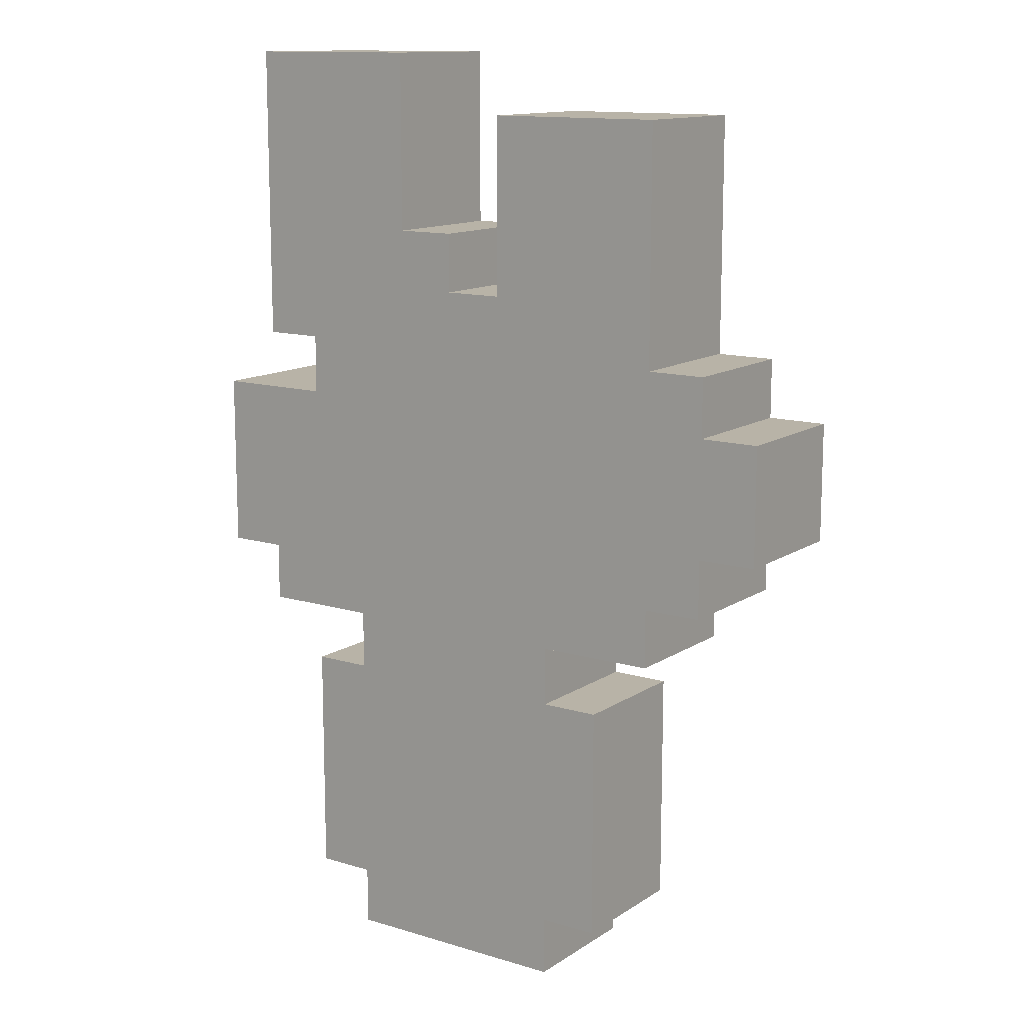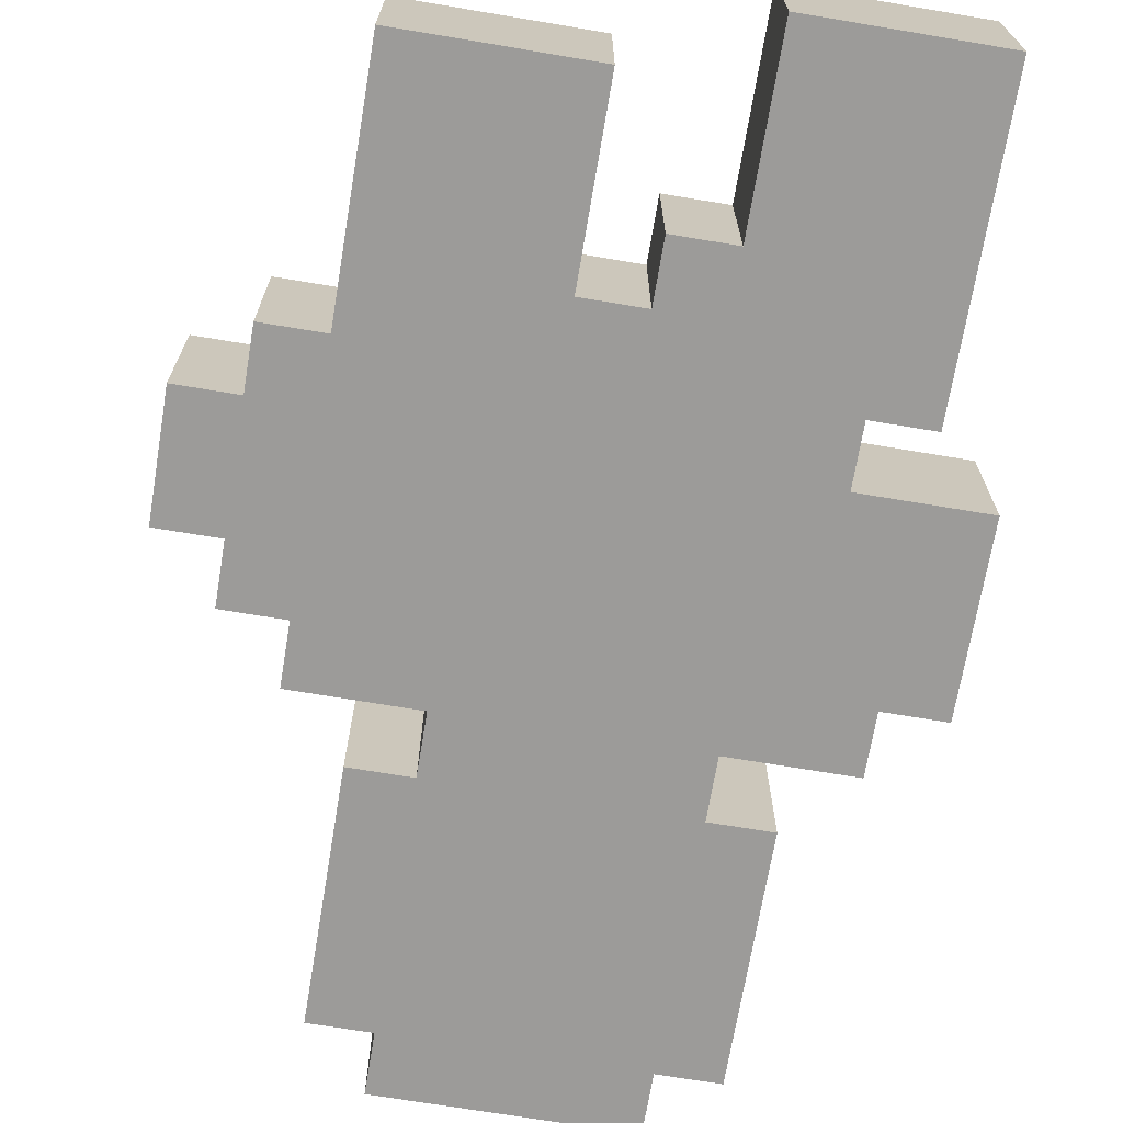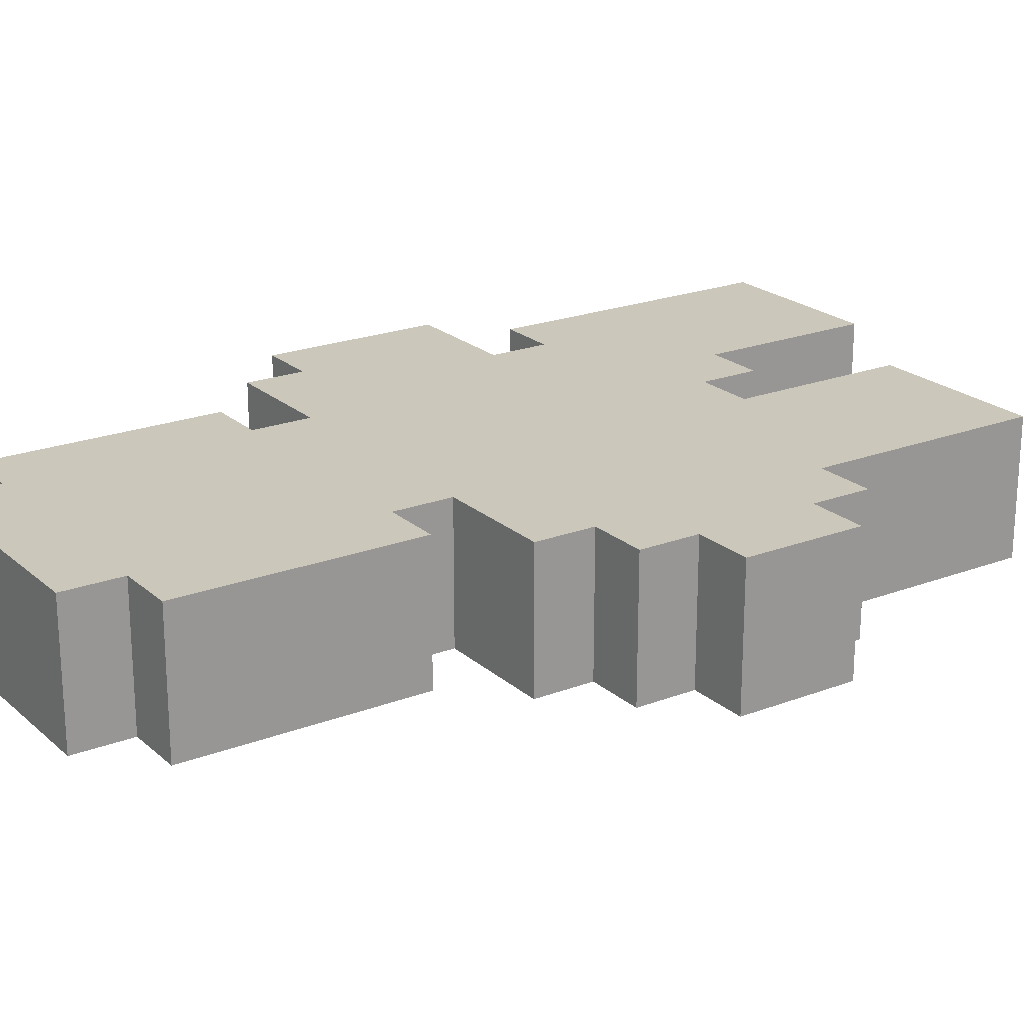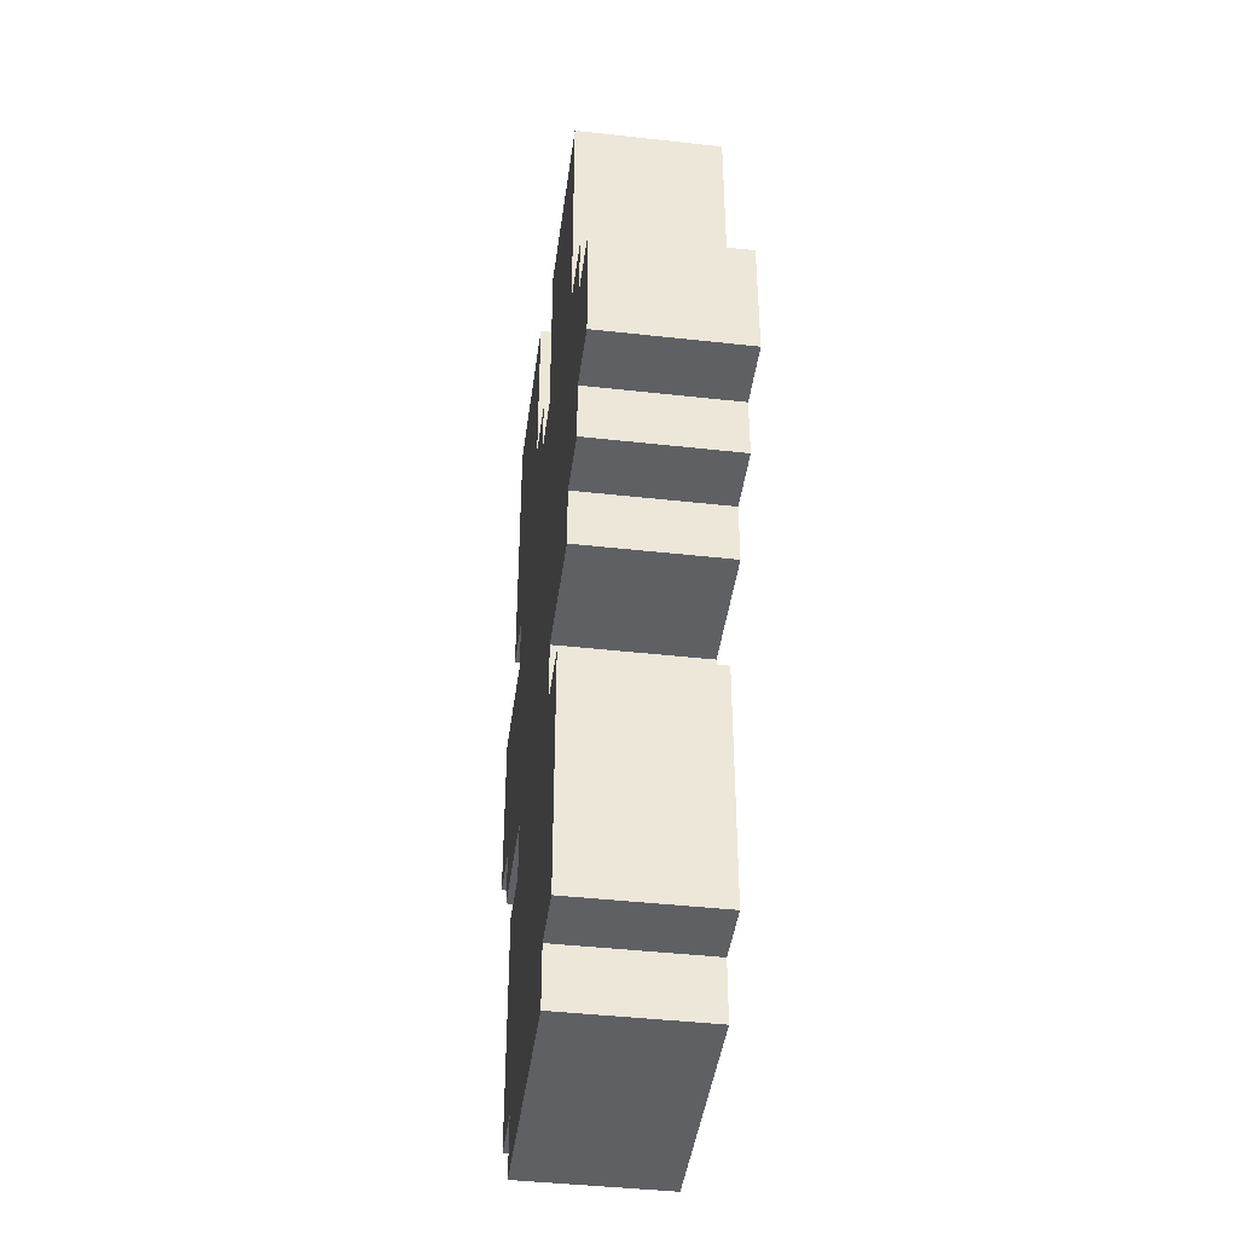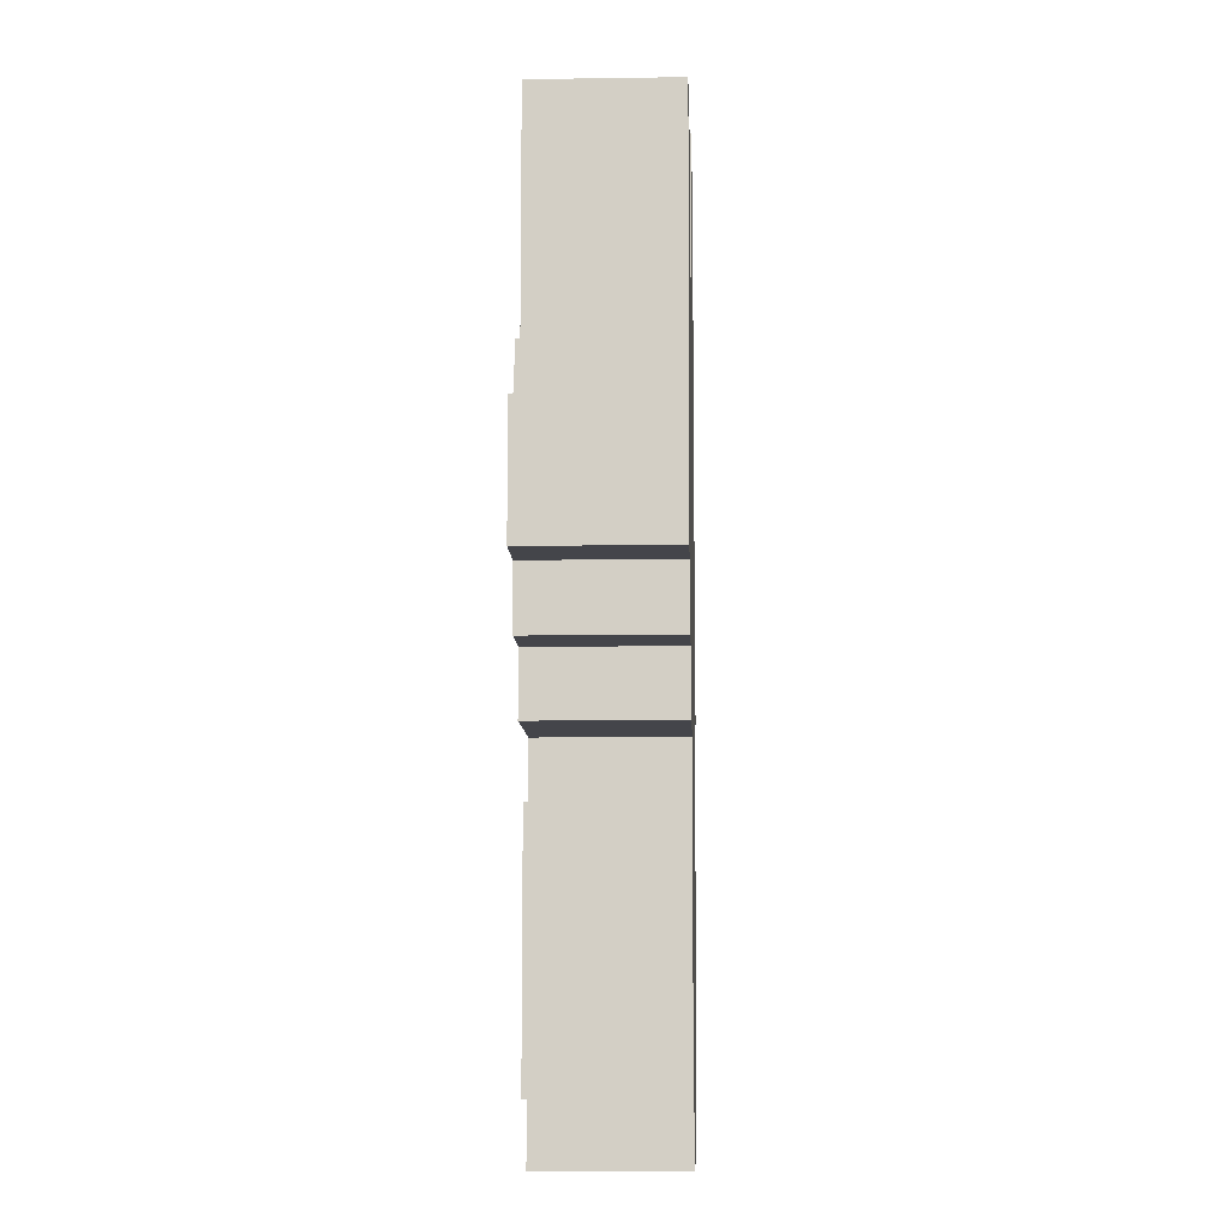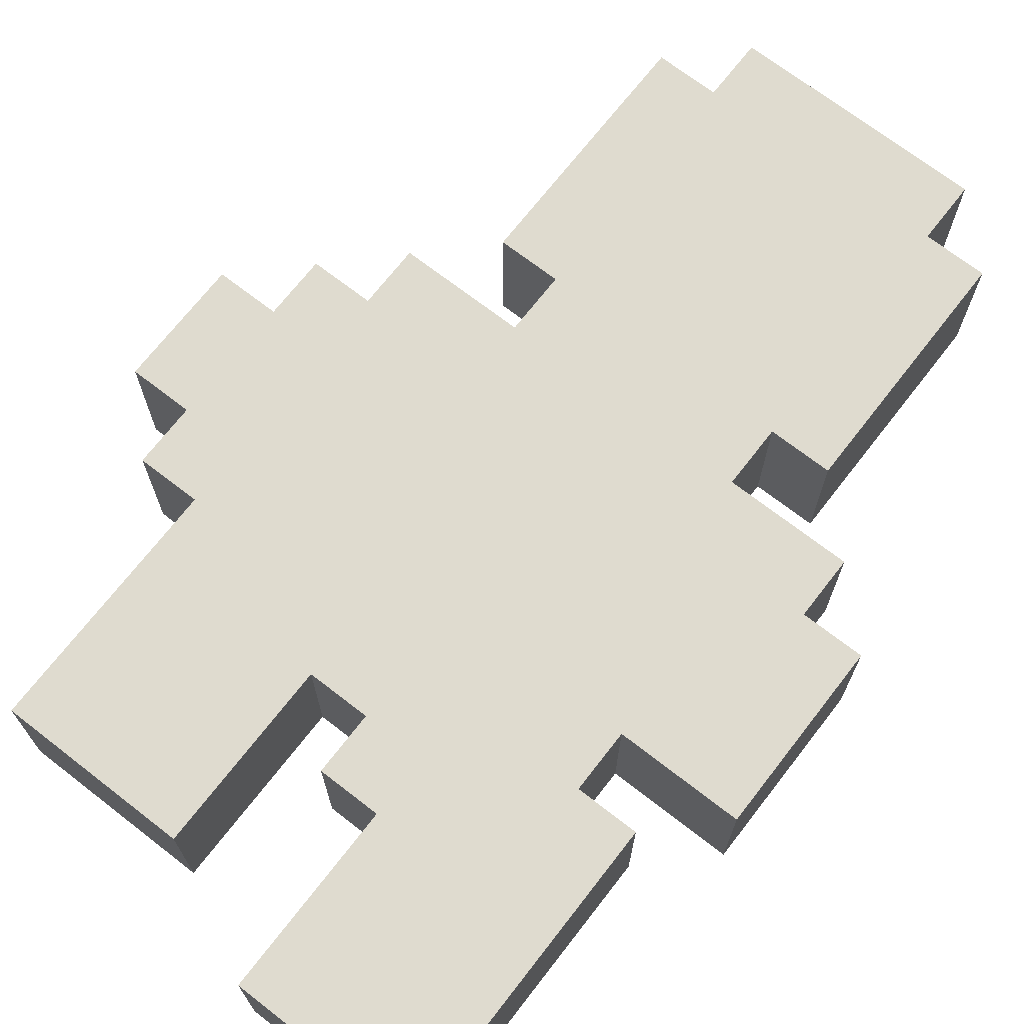
<metadata>
{"format":"obj","ext":"obj","renderer":"f3d","projection":"perspective","resolution":1024,"background":"white","views":[{"elev":12.9,"azim":-145.2,"up":"+Z"},{"elev":-69.8,"azim":-9.5,"up":"+Y"},{"elev":21.6,"azim":-124.0,"up":"+Y"},{"elev":-42.8,"azim":-97.6,"up":"+Z"},{"elev":-9.2,"azim":-87.8,"up":"+Z"},{"elev":70.3,"azim":37.8,"up":"+Y"}]}
</metadata>
<code>
g n022v002_m
v 1.437e-14 0.1449 0.3125
v 1.75e-14 0.1449 0.25
v 0.0625 0.1449 0.3125
v 0.1875 0.1449 0.1875
v -0.25 0.1449 0.1875
v -0.0625 0.1449 0.25
v 0.25 0.1449 0.375
v 0.25 0.1449 0.1875
v 0.0625 0.1449 0.375
v 0.25 0.1449 0.4375
v 0.0625 0.1449 0.4375
v 0.25 0.1449 0.5
v 0.0625 0.1449 0.5
v 0.1875 0.1449 0.125
v -0.25 0.1449 0.3125
v -0.0625 0.1449 0.3125
v -0.25 0.1449 0.375
v -0.0625 0.1449 0.375
v -0.25 0.1449 0.4375
v -0.0625 0.1449 0.4375
v 0.125 0.1449 -0.125
v 0.1875 0.1449 -0.125
v 0.25 0.1449 -0.0625
v 0.25 0.1449 -0.125
v 0.25 0.1449 0.125
v 0.3125 0.1449 0.0625
v 0.3125 0.1449 0.125
v 0.3125 0.1449 -0.0625
v -0.125 0.1449 -0.125
v 0.125 0.1449 -0.1875
v -0.25 0.1449 -0.0625
v -0.1875 0.1449 -0.125
v -0.25 0.1449 -0.125
v -0.125 0.1449 -0.1875
v -0.3125 0.1449 0.125
v -0.3125 0.1449 0.1875
v -0.3125 0.1449 0
v -0.3125 0.1449 -0.0625
v -0.375 0.1449 0
v -0.375 0.1449 0.125
v -0.125 0.1449 -0.4375
v -0.1875 0.1449 -0.3125
v -0.1875 0.1449 -0.1875
v -0.1875 0.1449 -0.4375
v 0.125 0.1449 -0.4375
v 0.125 0.1449 -0.5
v -0.125 0.1449 -0.5
v 0.1875 0.1449 -0.3125
v 0.1875 0.1449 -0.4375
v 0.1875 0.1449 -0.1875
v -0.1875 0 -0.4375
v -0.125 0 -0.4375
v -0.125 0.1449 -0.4375
v -0.1875 0.1449 -0.4375
v 0.125 0 -0.5
v 0.125 0.1449 -0.5
v -0.125 0.1449 -0.5
v -0.125 0 -0.5
v 0.125 0 -0.4375
v 0.125 0 -0.5
v -0.125 0 -0.5
v -0.125 0 -0.4375
v -0.125 0 -0.1875
v -0.1875 0 -0.3125
v -0.1875 0 -0.4375
v -0.1875 0 -0.1875
v 0.125 0 -0.1875
v 0.1875 0 -0.3125
v 0.1875 0 -0.4375
v 0.1875 0 -0.1875
v 0.125 0 -0.125
v -0.125 0 -0.125
v 0.1875 0 0.125
v -0.25 0 0.1875
v 0.1875 0 -0.125
v -0.1875 0 -0.125
v 0.25 0 -0.0625
v 0.25 0 -0.125
v 0.25 0 0.125
v 0.1875 0 0.1875
v 0.3125 0 0.0625
v 0.3125 0 -0.0625
v 0.3125 0 0.125
v -0.25 0 -0.0625
v -0.25 0 -0.125
v -0.3125 0 0.125
v -0.3125 0 0.1875
v -0.3125 0 0
v -0.3125 0 -0.0625
v -0.375 0 0.125
v -0.375 0 0
v -0.0625 0 0.25
v -0.25 0 0.3125
v -0.0625 0 0.3125
v -0.25 0 0.375
v -0.0625 0 0.375
v -0.25 0 0.4375
v -0.0625 0 0.4375
v 7.5e-15 0 0.25
v 0.0625 0 0.3125
v 4.375e-15 0 0.3125
v 0.25 0 0.375
v 0.25 0 0.1875
v 0.0625 0 0.375
v 0.0625 0 0.4375
v 0.25 0 0.4375
v 0.0625 0 0.5
v 0.25 0 0.5
v -0.0625 0 0.4375
v -0.25 0 0.4375
v -0.25 0.1449 0.4375
v -0.0625 0.1449 0.4375
v 1.75e-14 0.1449 0.25
v 1.437e-14 0.1449 0.3125
v 4.375e-15 0 0.3125
v 7.5e-15 0 0.25
v 0.0625 0.1449 0.4375
v 0.0625 0.1449 0.5
v 0.0625 0 0.5
v 0.0625 0 0.4375
v 0.25 0 0.5
v 0.0625 0 0.5
v 0.0625 0.1449 0.5
v 0.25 0.1449 0.5
v 0.25 0.1449 0.4375
v 0.25 0 0.4375
v 0.25 0 0.5
v 0.25 0.1449 0.5
v 0.25 0.1449 0.375
v 0.25 0 0.375
v 0.25 0 0.4375
v 0.25 0.1449 0.4375
v 0.25 0 0.1875
v 0.25 0 0.375
v 0.25 0.1449 0.375
v 0.25 0.1449 0.1875
v 0.25 0.1449 0.125
v 0.25 0 0.125
v 0.1875 0 0.125
v 0.1875 0.1449 0.125
v 0.3125 0.1449 0.0625
v 0.3125 0 0.0625
v 0.3125 0 0.125
v 0.3125 0.1449 0.125
v 0.3125 0 -0.0625
v 0.3125 0 0.0625
v 0.3125 0.1449 0.0625
v 0.3125 0.1449 -0.0625
v 0.25 0.1449 -0.0625
v 0.25 0 -0.0625
v 0.3125 0 -0.0625
v 0.3125 0.1449 -0.0625
v 0.1875 0.1449 -0.125
v 0.1875 0 -0.125
v 0.25 0 -0.125
v 0.25 0.1449 -0.125
v 0.1875 0 -0.3125
v 0.1875 0 -0.1875
v 0.1875 0.1449 -0.1875
v 0.1875 0.1449 -0.3125
v 0.1875 0 -0.4375
v 0.1875 0 -0.3125
v 0.1875 0.1449 -0.3125
v 0.1875 0.1449 -0.4375
v 0.125 0.1449 -0.4375
v 0.125 0 -0.4375
v 0.1875 0 -0.4375
v 0.1875 0.1449 -0.4375
v -0.25 0 0.375
v -0.25 0.1449 0.375
v -0.25 0.1449 0.4375
v -0.25 0 0.4375
v -0.25 0 0.3125
v -0.25 0.1449 0.3125
v -0.25 0.1449 0.375
v -0.25 0 0.375
v -0.25 0.1449 0.1875
v -0.25 0.1449 0.3125
v -0.25 0 0.3125
v -0.25 0 0.1875
v -0.3125 0 0.1875
v -0.3125 0.1449 0.1875
v -0.25 0.1449 0.1875
v -0.25 0 0.1875
v -0.375 0 0.125
v -0.375 0.1449 0.125
v -0.3125 0.1449 0.125
v -0.3125 0 0.125
v -0.375 0.1449 0
v -0.375 0.1449 0.125
v -0.375 0 0.125
v -0.375 0 0
v -0.3125 0 -0.0625
v -0.3125 0.1449 -0.0625
v -0.3125 0.1449 0
v -0.3125 0 0
v -0.25 0 -0.125
v -0.25 0.1449 -0.125
v -0.25 0.1449 -0.0625
v -0.25 0 -0.0625
v -0.1875 0 -0.1875
v -0.1875 0.1449 -0.1875
v -0.125 0.1449 -0.1875
v -0.125 0 -0.1875
v -0.1875 0.1449 -0.3125
v -0.1875 0.1449 -0.1875
v -0.1875 0 -0.1875
v -0.1875 0 -0.3125
v -0.1875 0.1449 -0.4375
v -0.1875 0.1449 -0.3125
v -0.1875 0 -0.3125
v -0.1875 0 -0.4375
v -0.3125 0 0.125
v -0.3125 0.1449 0.125
v -0.3125 0.1449 0.1875
v -0.3125 0 0.1875
v -0.3125 0 0
v -0.3125 0.1449 0
v -0.375 0.1449 0
v -0.375 0 0
v -0.25 0 -0.0625
v -0.25 0.1449 -0.0625
v -0.3125 0.1449 -0.0625
v -0.3125 0 -0.0625
v -0.1875 0 -0.125
v -0.1875 0.1449 -0.125
v -0.25 0.1449 -0.125
v -0.25 0 -0.125
v -0.125 0 -0.4375
v -0.125 0 -0.5
v -0.125 0.1449 -0.5
v -0.125 0.1449 -0.4375
v 0.125 0.1449 -0.5
v 0.125 0 -0.5
v 0.125 0 -0.4375
v 0.125 0.1449 -0.4375
v 0.1875 0.1449 -0.1875
v 0.1875 0 -0.1875
v 0.125 0 -0.1875
v 0.125 0.1449 -0.1875
v 0.25 0.1449 -0.125
v 0.25 0 -0.125
v 0.25 0 -0.0625
v 0.25 0.1449 -0.0625
v 0.3125 0.1449 0.125
v 0.3125 0 0.125
v 0.25 0 0.125
v 0.25 0.1449 0.125
v 0.0625 0.1449 0.375
v 0.0625 0.1449 0.4375
v 0.0625 0 0.4375
v 0.0625 0 0.375
v 0.125 0.1449 -0.1875
v 0.125 0 -0.1875
v 0.125 0 -0.125
v 0.125 0.1449 -0.125
v 0.125 0.1449 -0.125
v 0.125 0 -0.125
v 0.1875 0 -0.125
v 0.1875 0.1449 -0.125
v -0.125 0 -0.1875
v -0.125 0.1449 -0.1875
v -0.125 0.1449 -0.125
v -0.125 0 -0.125
v -0.125 0 -0.125
v -0.125 0.1449 -0.125
v -0.1875 0.1449 -0.125
v -0.1875 0 -0.125
v 0.1875 0.1449 0.125
v 0.1875 0 0.125
v 0.1875 0 0.1875
v 0.1875 0.1449 0.1875
v 0.1875 0.1449 0.1875
v 0.1875 0 0.1875
v 0.25 0 0.1875
v 0.25 0.1449 0.1875
v -0.0625 0.1449 0.4375
v -0.0625 0.1449 0.375
v -0.0625 0 0.375
v -0.0625 0 0.4375
v 0.0625 0.1449 0.3125
v 0.0625 0.1449 0.375
v 0.0625 0 0.375
v 0.0625 0 0.3125
v -0.0625 0.1449 0.375
v -0.0625 0.1449 0.3125
v -0.0625 0 0.3125
v -0.0625 0 0.375
v 1.437e-14 0.1449 0.3125
v 0.0625 0.1449 0.3125
v 0.0625 0 0.3125
v 4.375e-15 0 0.3125
v -0.0625 0.1449 0.25
v 1.75e-14 0.1449 0.25
v 7.5e-15 0 0.25
v -0.0625 0 0.25
v -0.0625 0.1449 0.3125
v -0.0625 0.1449 0.25
v -0.0625 0 0.25
v -0.0625 0 0.3125
g n022v002_m_0
f 3 2 1
f 4 2 3
f 4 5 2
f 5 6 2
f 4 3 7
f 7 8 4
f 7 3 9
f 10 7 9
f 11 10 9
f 12 10 11
f 13 12 11
f 14 5 4
f 5 15 6
f 15 16 6
f 15 17 16
f 17 18 16
f 17 19 18
f 19 20 18
f 14 21 5
f 14 22 21
f 23 22 14
f 22 23 24
f 25 23 14
f 26 23 25
f 25 27 26
f 28 23 26
f 21 29 5
f 29 21 30
f 5 29 31
f 32 31 29
f 31 32 33
f 34 29 30
f 35 5 31
f 5 35 36
f 37 35 31
f 37 31 38
f 35 37 39
f 40 35 39
f 41 34 30
f 41 42 34
f 34 42 43
f 42 41 44
f 45 41 30
f 41 45 46
f 47 41 46
f 30 48 45
f 45 48 49
f 48 30 50
f 53 52 51
f 54 53 51
f 57 56 55
f 58 57 55
f 61 60 59
f 62 61 59
f 63 62 59
f 63 64 62
f 62 64 65
f 64 63 66
f 67 63 59
f 59 68 67
f 68 59 69
f 67 68 70
f 63 67 71
f 72 63 71
f 72 71 73
f 73 74 72
f 73 71 75
f 76 72 74
f 73 75 77
f 77 75 78
f 79 73 77
f 74 73 80
f 81 79 77
f 77 82 81
f 83 79 81
f 84 76 74
f 76 84 85
f 74 86 84
f 86 74 87
f 86 88 84
f 84 88 89
f 88 86 90
f 91 88 90
f 93 74 92
f 74 80 92
f 94 93 92
f 95 93 94
f 96 95 94
f 97 95 96
f 98 97 96
f 80 99 92
f 100 99 80
f 100 101 99
f 80 102 100
f 102 80 103
f 100 102 104
f 105 104 102
f 106 105 102
f 107 105 106
f 108 107 106
f 111 110 109
f 112 111 109
f 115 114 113
f 116 115 113
f 119 118 117
f 120 119 117
f 123 122 121
f 124 123 121
f 127 126 125
f 128 127 125
f 131 130 129
f 132 131 129
f 135 134 133
f 136 135 133
f 139 138 137
f 140 139 137
f 143 142 141
f 144 143 141
f 147 146 145
f 148 147 145
f 151 150 149
f 152 151 149
f 155 154 153
f 156 155 153
f 159 158 157
f 160 159 157
f 163 162 161
f 164 163 161
f 167 166 165
f 168 167 165
f 171 170 169
f 172 171 169
f 175 174 173
f 176 175 173
f 179 178 177
f 180 179 177
f 183 182 181
f 184 183 181
f 187 186 185
f 188 187 185
f 191 190 189
f 192 191 189
f 195 194 193
f 196 195 193
f 199 198 197
f 200 199 197
f 203 202 201
f 204 203 201
f 207 206 205
f 208 207 205
f 211 210 209
f 212 211 209
f 215 214 213
f 216 215 213
f 219 218 217
f 220 219 217
f 223 222 221
f 224 223 221
f 227 226 225
f 228 227 225
f 231 230 229
f 232 231 229
f 235 234 233
f 236 235 233
f 239 238 237
f 240 239 237
f 243 242 241
f 244 243 241
f 247 246 245
f 248 247 245
f 251 250 249
f 252 251 249
f 255 254 253
f 256 255 253
f 259 258 257
f 260 259 257
f 263 262 261
f 264 263 261
f 267 266 265
f 268 267 265
f 271 270 269
f 272 271 269
f 275 274 273
f 276 275 273
f 279 278 277
f 280 279 277
f 283 282 281
f 284 283 281
f 287 286 285
f 288 287 285
f 291 290 289
f 292 291 289
f 295 294 293
f 296 295 293
f 299 298 297
f 300 299 297

</code>
